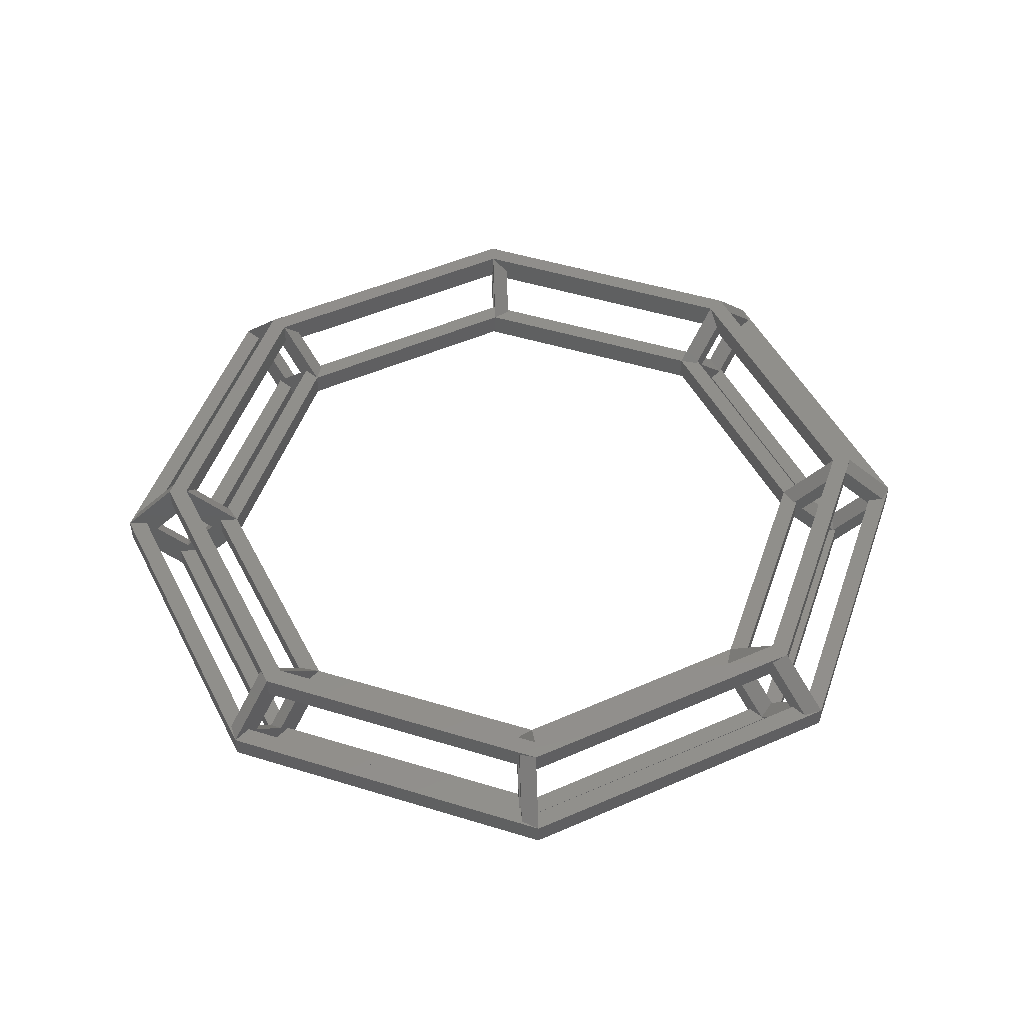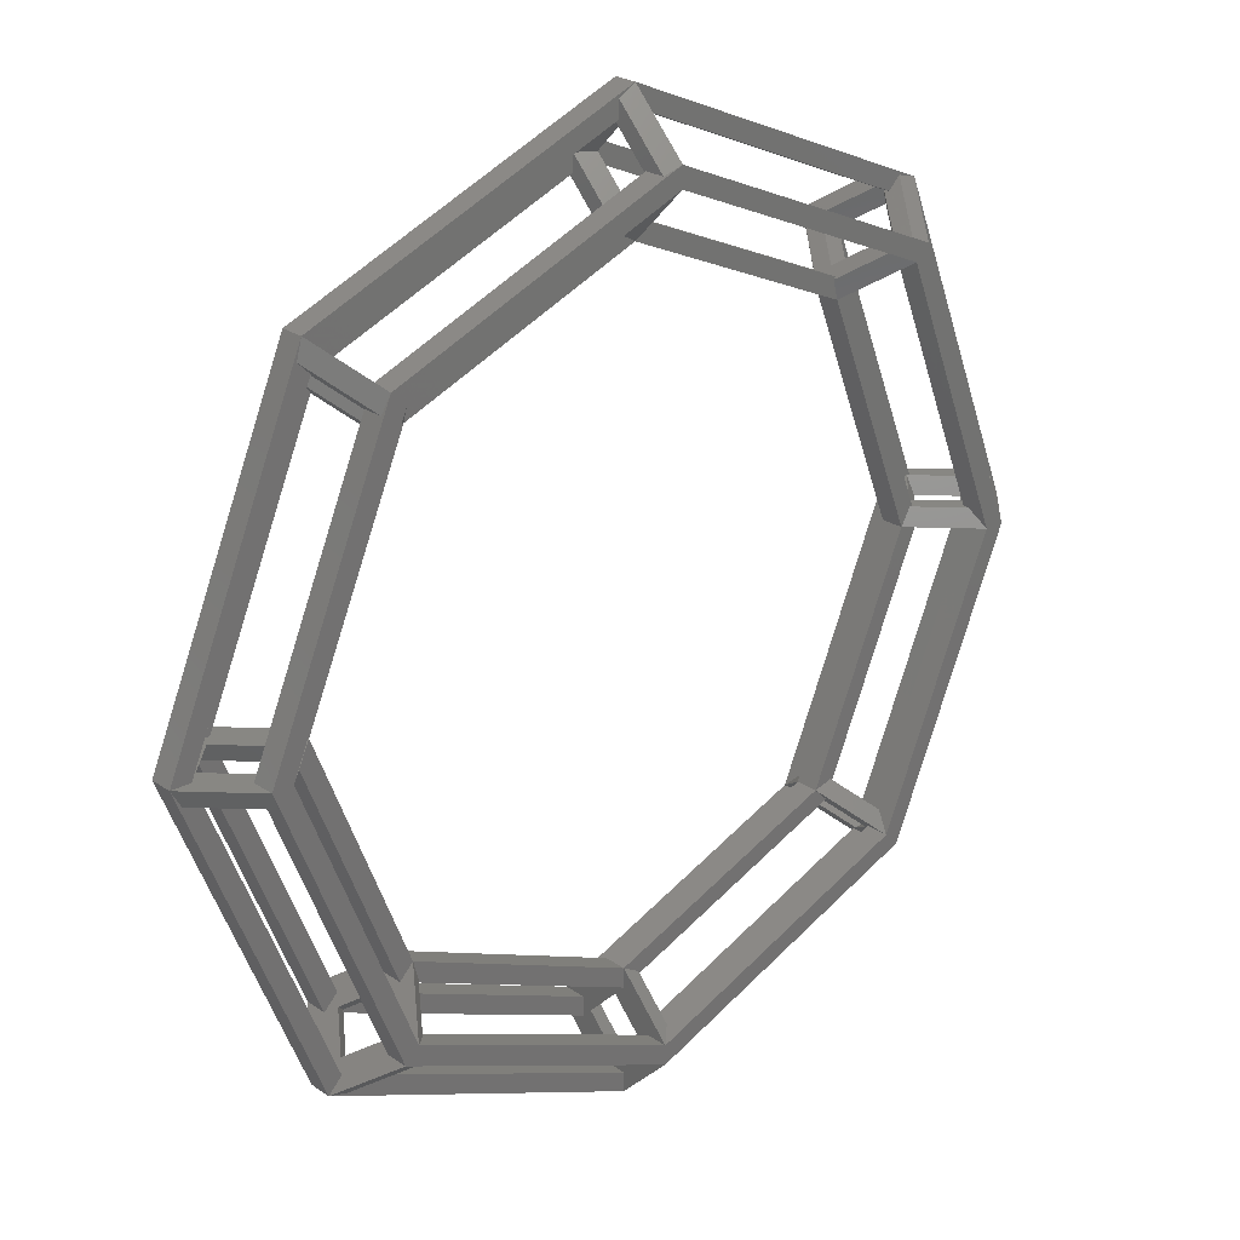
<metadata>
{"format":"stl","ext":"stl","renderer":"f3d","projection":"perspective","resolution":1024,"background":"white","views":[{"elev":48.7,"azim":132.2,"up":"+Z"},{"elev":24.7,"azim":138.0,"up":"+Y"}]}
</metadata>
<code>
# stl→obj: 336 verts, 800 faces
v -35.58 -0.5303 -3.939
v -42.42 -0.5303 -1.061
v -37.42 -0.5303 -3.939
v -37.42 -0.5303 -6.061
v -40.58 -0.5303 -1.061
v -30.58 -0.5303 -1.061
v -35.58 -0.5303 -6.061
v -36.5 -0.5303 -3.021
v -39.52 -0.5303 -3.525e-16
v -35.58 -0.5303 6.061
v -32.42 -0.5303 1.061
v -30.58 -0.5303 1.061
v -42.42 -0.5303 1.061
v -40.58 -0.5303 1.061
v -37.42 -0.5303 6.061
v -35.58 -0.5303 3.939
v -36.5 -0.5303 3.021
v -37.42 -0.5303 3.939
v -32.42 -0.5303 -1.061
v -33.48 -0.5303 3.525e-16
v -41.5 1.061 -1.061
v -36.79 1.061 -5.775
v -30.37 29.62 -1.061
v -30.37 29.62 1.061
v -29.62 -30.37 -1.061
v -29.62 -30.37 1.061
v -30.09 -28.59 -1.061
v -29 -27.5 -1.061
v -29.07 28.32 -1.061
v -39.95 1.061 -1.061
v -29 -27.5 -0.4927
v -29 -27.5 0.4927
v -29 -27.5 1.061
v -28.78 -28 -3.525e-16
v -30.09 -28.59 1.061
v -41.5 1.061 1.061
v -36.79 1.061 5.775
v -39.95 1.061 1.061
v -29.07 28.32 1.061
v -26.08 -26.83 6.061
v -24.78 -25.53 6.061
v -26.83 26.08 6.061
v 24.78 25.53 6.061
v 35.58 0.5303 6.061
v 37.42 0.5303 6.061
v -0.5303 37.42 6.061
v -0.5303 35.58 6.061
v 26.08 26.83 6.061
v 26.83 -26.08 6.061
v 25.53 -24.78 6.061
v 0.5303 -35.58 6.061
v 0.5303 -37.42 6.061
v -25.53 24.78 6.061
v -26.76 -25.26 3.939
v -26.76 -25.26 5.775
v -26.83 26.08 3.939
v -36.79 1.061 3.939
v -26.56 -25.06 3.939
v -25.46 -23.96 3.939
v -25.46 -23.96 4.511
v -34.95 1.061 4.511
v -34.95 1.061 3.939
v -25.53 24.78 3.939
v -31.5 1.061 1.061
v -23.23 -21.73 1.061
v -21.25 -22 1.061
v -23.02 -21.52 1.061
v -23.3 22.55 1.061
v -31.79 1.061 1.061
v -22 21.25 1.061
v -22 21.25 -1.061
v -21.25 -22 -1.061
v -23.23 -21.73 -1.061
v -23.02 -21.52 -1.061
v -31.79 1.061 -1.061
v -23.3 22.55 -1.061
v -31.5 1.061 -1.061
v -34.95 1.061 -4.511
v -25.53 24.78 -6.061
v -34.95 1.061 -3.939
v -25.53 24.78 -3.939
v -24.78 -25.53 -6.061
v -26.08 -26.83 -6.061
v -26.83 26.08 -6.061
v -0.5303 37.42 -6.061
v 35.58 0.5303 -6.061
v 26.08 26.83 -6.061
v 37.42 0.5303 -6.061
v 25.53 -24.78 -6.061
v 26.83 -26.08 -6.061
v 0.5303 -35.58 -6.061
v 0.5303 -37.42 -6.061
v 24.78 25.53 -6.061
v -0.5303 35.58 -6.061
v -25.46 -23.96 -4.511
v -25.46 -23.96 -3.939
v -26.76 -25.26 -3.939
v -26.56 -25.06 -3.939
v -26.76 -25.26 -5.775
v -36.79 1.061 -3.939
v -26.83 26.08 -3.939
v -40.15 0.556 -3.525e-16
v -39.95 1.061 0.4927
v -36.5 1.061 3.939
v -39.95 1.061 -0.4927
v -36.5 1.061 -3.939
v -32.56 1.061 3.525e-16
v -26.18 25.43 -3.021
v -28.32 27.57 -3.525e-16
v -26.18 25.43 3.021
v -24.05 23.3 3.525e-16
v -0.5303 42.42 -1.061
v -28.59 30.09 -1.061
v -0.5303 40.58 -1.061
v -27.5 29 -1.061
v -0.5303 42.42 1.061
v -28.59 30.09 1.061
v -27.5 29 1.061
v -0.5303 40.58 1.061
v -25.26 26.76 5.775
v -24.78 -25.53 -3.939
v -26.08 -26.83 -3.939
v -28.32 -29.07 -1.061
v -25.43 -26.18 -3.021
v -27.57 -28.32 -3.525e-16
v -22.55 -23.3 1.061
v -28.32 -29.07 1.061
v -24.78 -25.53 3.939
v -25.43 -26.18 3.021
v -26.08 -26.83 3.939
v -22.55 -23.3 -1.061
v -23.3 -24.05 3.525e-16
v 0.5303 -42.42 1.061
v -1.061 -39.95 1.061
v -1.061 -41.5 1.061
v 0.5303 -42.42 -1.061
v -1.061 -41.5 -1.061
v -1.061 -39.95 -1.061
v -0.5303 37.42 3.939
v -25.26 26.76 3.939
v -0.5303 30.58 -1.061
v -0.5303 32.42 -1.061
v -0.5303 32.42 1.061
v -0.5303 30.58 1.061
v -0.5303 33.48 3.525e-16
v -0.5303 35.58 3.939
v -0.5303 36.5 3.021
v -0.5303 37.42 -3.939
v -0.5303 39.52 -3.525e-16
v -0.5303 36.5 -3.021
v -0.5303 35.58 -3.939
v 1.061 36.79 5.775
v 1.061 41.5 1.061
v 26.08 26.83 3.939
v 1.061 36.79 3.939
v 21.25 22 -1.061
v 22.55 23.3 -1.061
v 22.55 23.3 1.061
v 21.25 22 1.061
v 23.3 24.05 3.525e-16
v 24.78 25.53 3.939
v 25.43 26.18 3.021
v 29.62 30.37 1.061
v 28.32 29.07 1.061
v 26.08 26.83 -3.939
v 28.32 29.07 -1.061
v 29.62 30.37 -1.061
v 27.57 28.32 -3.525e-16
v 25.43 26.18 -3.021
v 24.78 25.53 -3.939
v 26.76 25.26 5.775
v 30.09 28.59 1.061
v 26.76 25.26 3.939
v 37.42 0.5303 3.939
v 30.58 0.5303 -1.061
v 32.42 0.5303 -1.061
v 32.42 0.5303 1.061
v 30.58 0.5303 1.061
v 33.48 0.5303 3.525e-16
v 35.58 0.5303 3.939
v 36.5 0.5303 3.021
v 42.42 0.5303 1.061
v 40.58 0.5303 1.061
v 37.42 0.5303 -3.939
v 40.58 0.5303 -1.061
v 42.42 0.5303 -1.061
v 39.52 0.5303 -3.525e-16
v 36.5 0.5303 -3.021
v 35.58 0.5303 -3.939
v 36.79 -1.061 5.775
v 41.5 -1.061 1.061
v 26.83 -26.08 3.939
v 36.79 -1.061 3.939
v 22 -21.25 -1.061
v 23.3 -22.55 -1.061
v 23.3 -22.55 1.061
v 22 -21.25 1.061
v 24.05 -23.3 3.525e-16
v 25.53 -24.78 3.939
v 26.18 -25.43 3.021
v 30.37 -29.62 1.061
v 29.07 -28.32 1.061
v 26.83 -26.08 -3.939
v 29.07 -28.32 -1.061
v 30.37 -29.62 -1.061
v 28.32 -27.57 -3.525e-16
v 26.18 -25.43 -3.021
v 25.53 -24.78 -3.939
v 25.26 -26.76 5.775
v 28.59 -30.09 1.061
v 0.5303 -37.42 3.939
v 25.26 -26.76 3.939
v 0.5303 -35.58 -3.939
v 0.5303 -37.42 -3.939
v 0.5303 -40.58 -1.061
v 0.5303 -30.58 -1.061
v 0.5303 -36.5 -3.021
v 0.5303 -39.52 -3.525e-16
v 0.5303 -32.42 1.061
v 0.5303 -30.58 1.061
v 0.5303 -40.58 1.061
v 0.5303 -35.58 3.939
v 0.5303 -36.5 3.021
v 0.5303 -32.42 -1.061
v 0.5303 -33.48 3.525e-16
v -1.061 -36.79 5.775
v -1.061 -36.79 3.939
v -1.061 -34.95 3.939
v -1.061 -34.95 4.511
v -1.061 -31.5 1.061
v 23.96 -25.46 3.939
v 23.96 -25.46 4.511
v 21.52 -23.02 1.061
v 34.95 -1.061 3.939
v 34.95 -1.061 4.511
v 31.5 -1.061 1.061
v 25.46 23.96 4.511
v 25.46 23.96 3.939
v 23.02 21.52 1.061
v 1.061 34.95 4.511
v 1.061 34.95 3.939
v 1.061 31.5 1.061
v -23.96 25.46 4.511
v -23.96 25.46 3.939
v -21.52 23.02 1.061
v -23.77 -22.27 3.525e-16
v -1.061 -31.79 1.061
v -21.73 23.23 1.061
v -21.52 23.02 -1.061
v -21.73 23.23 -1.061
v -23.96 25.46 -4.511
v -1.061 -31.79 -1.061
v -1.061 -31.5 -1.061
v -23.96 25.46 -3.939
v -1.061 -36.79 -3.939
v -1.061 -36.79 -5.775
v 25.26 -26.76 -3.939
v 25.26 -26.76 -5.775
v 28.59 -30.09 -1.061
v 36.79 -1.061 -3.939
v 36.79 -1.061 -5.775
v 41.5 -1.061 -1.061
v 26.76 25.26 -5.775
v 26.76 25.26 -3.939
v 30.09 28.59 -1.061
v 1.061 36.79 -5.775
v 1.061 36.79 -3.939
v 1.061 41.5 -1.061
v -25.26 26.76 -5.775
v -25.26 26.76 -3.939
v 1.061 34.95 -4.511
v 1.061 31.5 -1.061
v 1.061 34.95 -3.939
v 23.02 21.52 -1.061
v 25.46 23.96 -4.511
v 25.46 23.96 -3.939
v 31.5 -1.061 -1.061
v 34.95 -1.061 -4.511
v 34.95 -1.061 -3.939
v 21.52 -23.02 -1.061
v 23.96 -25.46 -4.511
v 23.96 -25.46 -3.939
v -1.061 -34.95 -4.511
v -1.061 -34.95 -3.939
v -28 28.78 -3.525e-16
v -25.06 26.56 3.939
v -27.5 29 0.4927
v -27.5 29 -0.4927
v -25.06 26.56 -3.939
v -22.27 23.77 3.525e-16
v -1.061 -39.95 0.4927
v -1.061 -39.95 -0.4927
v -0.556 -40.15 -3.525e-16
v -1.061 -36.5 3.939
v -1.061 -36.5 -3.939
v 27.5 -29 1.061
v 27.5 -29 -1.061
v 1.061 32.56 3.525e-16
v 1.061 36.5 -3.939
v 1.061 36.5 3.939
v 1.061 39.95 0.4927
v 0.556 40.15 -3.525e-16
v 1.061 39.95 -0.4927
v 1.061 39.95 1.061
v 1.061 39.95 -1.061
v 29 27.5 -1.061
v 29 27.5 1.061
v 1.061 31.79 1.061
v 23.23 21.73 1.061
v 1.061 31.79 -1.061
v 23.23 21.73 -1.061
v 23.77 22.27 3.525e-16
v 26.56 25.06 3.939
v 26.56 25.06 -3.939
v 29 27.5 0.4927
v 28.78 28 -3.525e-16
v 29 27.5 -0.4927
v 39.95 -1.061 -1.061
v 39.95 -1.061 1.061
v 31.79 -1.061 1.061
v 31.79 -1.061 -1.061
v 32.56 -1.061 3.525e-16
v 36.5 -1.061 3.939
v 36.5 -1.061 -3.939
v 39.95 -1.061 0.4927
v 40.15 -0.556 -3.525e-16
v 39.95 -1.061 -0.4927
v 21.73 -23.23 1.061
v 21.73 -23.23 -1.061
v 25.06 -26.56 3.939
v 22.27 -23.77 3.525e-16
v 25.06 -26.56 -3.939
v 27.5 -29 0.4927
v 28 -28.78 -3.525e-16
v 27.5 -29 -0.4927
v -1.061 -32.56 3.525e-16
f 1 2 3
f 3 2 4
f 5 2 1
f 6 1 7
f 8 9 5
f 10 11 12
f 13 14 15
f 10 16 11
f 14 17 16
f 14 16 18
f 8 5 1
f 19 8 6
f 16 17 11
f 20 8 19
f 11 20 19
f 6 8 1
f 18 15 14
f 14 9 17
f 17 20 11
f 14 5 9
f 2 21 4
f 4 21 22
f 2 13 23
f 23 13 24
f 2 25 13
f 13 25 26
f 2 5 25
f 27 5 28
f 25 5 27
f 2 23 21
f 21 23 29
f 21 29 30
f 28 5 14
f 31 28 14
f 32 31 14
f 33 32 14
f 34 31 32
f 14 13 26
f 33 14 35
f 35 14 26
f 36 13 15
f 37 36 15
f 24 13 36
f 38 24 36
f 38 39 24
f 10 15 40
f 41 10 40
f 42 15 10
f 43 44 45
f 46 42 47
f 46 47 48
f 48 43 45
f 47 43 48
f 45 44 49
f 44 50 49
f 49 51 52
f 52 41 40
f 50 51 49
f 10 53 42
f 51 41 52
f 53 47 42
f 18 54 15
f 15 54 55
f 15 55 40
f 15 42 37
f 37 42 56
f 37 56 57
f 18 16 54
f 58 16 59
f 54 16 58
f 59 16 10
f 60 59 10
f 41 60 10
f 53 10 61
f 62 53 61
f 62 63 53
f 61 10 12
f 64 61 12
f 12 11 65
f 66 12 67
f 67 12 65
f 68 69 64
f 12 68 64
f 12 70 68
f 12 6 71
f 70 12 71
f 72 6 12
f 66 72 12
f 19 73 11
f 11 73 65
f 19 6 73
f 74 6 72
f 73 6 74
f 75 76 77
f 77 76 71
f 77 71 6
f 6 7 78
f 77 6 78
f 78 7 79
f 80 78 81
f 81 78 79
f 82 83 7
f 79 84 85
f 86 87 88
f 89 88 90
f 91 90 92
f 7 84 79
f 4 84 7
f 4 7 83
f 91 83 82
f 89 90 91
f 83 91 92
f 93 87 86
f 85 87 93
f 86 88 89
f 85 93 94
f 79 85 94
f 82 7 1
f 95 82 1
f 96 95 1
f 1 3 97
f 96 1 98
f 98 1 97
f 4 83 3
f 3 83 99
f 3 99 97
f 4 22 84
f 84 22 100
f 84 100 101
f 9 102 103
f 17 9 104
f 104 9 103
f 105 102 9
f 106 105 8
f 8 105 9
f 8 20 106
f 106 20 107
f 17 104 20
f 20 104 107
f 22 21 30
f 22 30 105
f 100 105 106
f 22 105 100
f 81 23 101
f 101 23 84
f 29 23 81
f 71 81 79
f 108 109 29
f 53 68 70
f 24 39 42
f 53 63 68
f 39 110 63
f 39 63 56
f 108 29 81
f 76 108 71
f 63 110 68
f 111 108 76
f 68 111 76
f 71 108 81
f 56 42 39
f 39 109 110
f 110 111 68
f 39 29 109
f 23 112 113
f 113 112 114
f 113 114 115
f 23 24 112
f 112 24 116
f 116 24 117
f 118 116 117
f 118 119 116
f 24 42 117
f 117 42 120
f 35 26 55
f 55 26 40
f 121 25 122
f 122 25 83
f 123 25 121
f 72 121 82
f 124 125 123
f 41 126 66
f 26 127 40
f 41 128 126
f 127 129 128
f 127 128 130
f 124 123 121
f 131 124 72
f 128 129 126
f 132 124 131
f 126 132 131
f 72 124 121
f 130 40 127
f 127 125 129
f 129 132 126
f 127 123 125
f 127 26 133
f 134 127 135
f 135 127 133
f 26 25 136
f 133 26 136
f 25 123 136
f 137 123 138
f 136 123 137
f 99 27 28
f 99 28 31
f 97 31 98
f 99 31 97
f 103 102 105
f 29 103 105
f 30 29 105
f 29 39 103
f 39 38 103
f 31 34 98
f 98 34 125
f 98 125 124
f 32 58 34
f 34 58 129
f 34 129 125
f 35 55 33
f 33 55 54
f 33 54 58
f 33 58 32
f 36 37 38
f 38 37 57
f 38 57 104
f 38 104 103
f 42 46 120
f 120 46 139
f 120 139 140
f 141 142 94
f 94 142 143
f 143 144 47
f 145 47 146
f 145 146 147
f 147 146 139
f 139 46 116
f 139 116 119
f 148 114 112
f 147 119 149
f 147 139 119
f 148 112 85
f 150 151 145
f 143 151 94
f 143 47 145
f 143 145 151
f 114 148 119
f 149 119 148
f 150 149 148
f 151 150 148
f 116 46 152
f 116 152 153
f 152 46 48
f 152 48 154
f 152 154 155
f 156 157 93
f 93 157 158
f 158 159 43
f 160 43 161
f 160 161 162
f 162 161 154
f 154 48 163
f 154 163 164
f 165 166 167
f 162 164 168
f 162 154 164
f 165 167 87
f 169 170 160
f 158 170 93
f 158 43 160
f 158 160 170
f 166 165 164
f 168 164 165
f 169 168 165
f 170 169 165
f 163 48 171
f 172 163 171
f 171 48 45
f 173 171 174
f 174 171 45
f 175 176 86
f 86 176 177
f 177 178 44
f 179 44 180
f 179 180 181
f 181 180 174
f 174 45 182
f 174 182 183
f 184 185 186
f 181 183 187
f 181 174 183
f 184 186 88
f 188 189 179
f 177 189 86
f 177 44 179
f 177 179 189
f 185 184 183
f 187 183 184
f 188 187 184
f 189 188 184
f 45 190 191
f 182 45 191
f 49 192 193
f 45 49 190
f 190 49 193
f 194 195 89
f 89 195 196
f 196 197 50
f 198 50 199
f 198 199 200
f 200 199 192
f 192 49 201
f 192 201 202
f 203 204 205
f 200 202 206
f 200 192 202
f 203 205 90
f 207 208 198
f 196 208 89
f 196 50 198
f 196 198 208
f 204 203 202
f 206 202 203
f 207 206 203
f 208 207 203
f 49 209 210
f 201 49 210
f 52 211 212
f 49 52 209
f 209 52 212
f 213 136 214
f 214 136 92
f 215 136 213
f 216 213 91
f 217 218 215
f 51 219 220
f 133 221 52
f 51 222 219
f 221 223 222
f 221 222 211
f 217 215 213
f 224 217 216
f 222 223 219
f 225 217 224
f 219 225 224
f 216 217 213
f 211 52 221
f 221 218 223
f 223 225 219
f 221 215 218
f 226 135 133
f 52 226 133
f 40 130 227
f 52 40 226
f 226 40 227
f 60 41 67
f 67 41 66
f 128 41 228
f 229 41 51
f 228 41 229
f 230 229 51
f 220 230 51
f 222 51 231
f 232 51 50
f 231 51 232
f 233 232 197
f 197 232 50
f 199 50 234
f 235 50 44
f 234 50 235
f 44 178 236
f 235 44 236
f 43 237 44
f 44 237 238
f 44 238 180
f 43 159 239
f 237 43 239
f 161 47 240
f 241 161 240
f 161 43 47
f 240 47 242
f 242 47 144
f 47 53 243
f 244 47 243
f 244 146 47
f 243 53 70
f 245 243 70
f 57 56 104
f 104 56 63
f 104 63 62
f 58 246 129
f 129 246 132
f 58 59 246
f 246 59 60
f 65 60 67
f 246 60 65
f 73 246 65
f 73 74 95
f 73 95 96
f 246 73 96
f 246 96 98
f 104 62 107
f 107 62 61
f 69 61 64
f 107 61 69
f 75 107 69
f 75 77 78
f 75 78 80
f 107 75 80
f 107 80 106
f 66 126 247
f 220 66 230
f 230 66 247
f 72 66 216
f 216 66 220
f 75 69 76
f 76 69 68
f 245 70 144
f 248 245 143
f 143 245 144
f 70 71 141
f 144 70 141
f 71 249 141
f 141 249 250
f 141 250 142
f 71 79 251
f 249 71 251
f 131 72 252
f 253 72 216
f 252 72 253
f 95 74 82
f 82 74 72
f 101 100 106
f 81 101 80
f 80 101 106
f 251 79 94
f 254 251 151
f 151 251 94
f 27 99 25
f 25 99 83
f 122 83 92
f 255 122 256
f 256 122 92
f 137 256 136
f 136 256 92
f 214 92 90
f 257 214 258
f 258 214 90
f 259 258 90
f 205 259 90
f 203 90 88
f 260 203 261
f 261 203 88
f 261 88 262
f 262 88 186
f 88 87 263
f 264 88 263
f 264 184 88
f 263 87 167
f 265 263 167
f 87 85 266
f 87 266 267
f 87 267 165
f 85 112 268
f 85 268 266
f 84 269 85
f 85 269 270
f 85 270 148
f 23 113 84
f 84 113 269
f 271 141 94
f 271 272 141
f 271 94 170
f 170 94 93
f 273 271 170
f 274 156 93
f 275 274 93
f 93 86 275
f 275 86 189
f 275 189 276
f 175 86 277
f 277 86 278
f 89 208 86
f 278 208 279
f 86 208 278
f 280 194 281
f 281 194 89
f 91 213 89
f 281 213 282
f 89 213 281
f 283 253 91
f 91 253 216
f 82 121 91
f 283 121 284
f 91 121 283
f 98 124 246
f 246 124 132
f 110 109 285
f 286 110 287
f 287 110 285
f 285 109 108
f 288 285 289
f 289 285 108
f 108 111 289
f 289 111 290
f 110 286 111
f 111 286 290
f 269 113 115
f 269 115 288
f 270 288 289
f 269 288 270
f 287 285 288
f 114 287 288
f 115 114 288
f 114 119 287
f 119 118 287
f 117 120 118
f 118 120 140
f 118 140 286
f 118 286 287
f 123 127 138
f 291 127 134
f 138 127 292
f 291 293 292
f 291 292 127
f 130 128 227
f 294 128 228
f 227 128 294
f 126 131 252
f 247 126 252
f 121 122 255
f 284 121 295
f 295 121 255
f 135 226 134
f 134 226 227
f 134 227 294
f 134 294 291
f 221 133 201
f 296 221 210
f 210 221 201
f 133 136 205
f 201 133 205
f 136 215 205
f 259 215 297
f 205 215 259
f 256 137 138
f 256 138 292
f 255 292 295
f 256 292 255
f 140 139 286
f 286 139 146
f 286 146 244
f 148 270 289
f 151 148 254
f 254 148 289
f 250 248 142
f 142 248 143
f 145 298 150
f 150 298 299
f 145 147 298
f 298 147 300
f 300 147 149
f 301 300 302
f 302 300 149
f 149 150 299
f 302 149 303
f 303 149 299
f 164 116 153
f 304 164 153
f 164 163 116
f 155 300 301
f 153 155 304
f 304 155 301
f 152 155 153
f 241 300 161
f 161 300 155
f 161 155 154
f 299 273 170
f 267 299 165
f 165 299 170
f 268 112 167
f 268 167 166
f 268 166 305
f 306 265 185
f 185 265 167
f 185 167 186
f 186 167 163
f 182 186 163
f 112 116 167
f 167 116 163
f 301 302 303
f 166 301 303
f 305 166 303
f 166 164 301
f 164 304 301
f 172 307 183
f 163 172 182
f 182 172 183
f 242 144 158
f 158 144 159
f 308 242 158
f 239 159 178
f 309 239 177
f 177 239 178
f 156 175 159
f 159 175 178
f 144 141 156
f 159 144 156
f 310 308 157
f 157 308 158
f 156 141 272
f 156 272 310
f 156 310 157
f 156 274 175
f 175 274 311
f 175 311 176
f 312 160 162
f 313 312 162
f 169 160 312
f 314 169 312
f 313 162 168
f 315 313 316
f 316 313 168
f 168 169 314
f 316 168 317
f 317 168 314
f 173 313 315
f 172 173 307
f 307 173 315
f 171 173 172
f 238 313 180
f 180 313 173
f 180 173 174
f 314 276 189
f 264 314 184
f 184 314 189
f 204 318 205
f 205 318 262
f 205 262 186
f 201 205 186
f 182 201 186
f 316 317 315
f 185 317 306
f 315 317 185
f 315 185 183
f 315 183 307
f 319 202 201
f 191 319 201
f 182 191 201
f 178 197 196
f 236 178 196
f 320 236 196
f 194 197 175
f 175 197 178
f 176 311 309
f 177 176 309
f 194 175 195
f 195 175 277
f 195 277 321
f 322 179 323
f 323 179 181
f 179 322 324
f 188 179 324
f 323 181 325
f 325 181 187
f 325 187 326
f 188 324 327
f 187 188 326
f 326 188 327
f 193 323 325
f 191 193 319
f 319 193 325
f 190 193 191
f 199 234 192
f 192 234 323
f 192 323 193
f 279 208 203
f 324 279 203
f 260 324 203
f 204 202 318
f 325 202 319
f 318 202 327
f 325 326 327
f 325 327 202
f 220 219 328
f 197 220 233
f 233 220 328
f 216 220 194
f 194 220 197
f 196 195 321
f 320 196 321
f 224 216 329
f 280 216 194
f 329 216 280
f 330 331 198
f 200 330 198
f 198 331 332
f 207 198 332
f 330 200 333
f 333 200 206
f 333 206 334
f 332 335 207
f 207 335 334
f 207 334 206
f 212 330 333
f 210 212 296
f 296 212 333
f 209 212 210
f 211 222 212
f 330 222 231
f 212 222 330
f 215 221 297
f 333 221 296
f 297 221 335
f 333 334 335
f 333 335 221
f 219 224 329
f 328 219 329
f 213 214 257
f 282 213 332
f 332 213 257
f 291 294 293
f 293 294 223
f 293 223 218
f 295 292 293
f 217 295 218
f 218 295 293
f 336 295 217
f 225 336 217
f 294 336 223
f 223 336 225
f 294 228 336
f 336 228 229
f 247 229 230
f 336 229 247
f 252 336 247
f 252 253 283
f 252 283 284
f 336 252 284
f 336 284 295
f 329 280 281
f 332 329 282
f 282 329 281
f 331 329 332
f 231 331 330
f 233 328 232
f 328 231 232
f 328 331 231
f 328 329 331
f 321 277 278
f 324 321 279
f 279 321 278
f 322 321 324
f 234 322 323
f 236 320 235
f 320 234 235
f 320 322 234
f 320 321 322
f 311 274 275
f 314 311 276
f 276 311 275
f 312 311 314
f 238 312 313
f 239 309 237
f 309 238 237
f 309 312 238
f 309 311 312
f 310 272 271
f 299 310 273
f 273 310 271
f 298 310 299
f 241 298 300
f 242 308 240
f 308 241 240
f 308 298 241
f 308 310 298
f 286 244 290
f 290 244 243
f 248 243 245
f 290 243 248
f 250 290 248
f 250 249 251
f 250 251 254
f 290 250 254
f 290 254 289
f 335 332 257
f 258 335 257
f 258 297 335
f 258 259 297
f 327 324 260
f 261 327 260
f 261 318 327
f 261 262 318
f 317 314 264
f 263 317 264
f 263 306 317
f 263 265 306
f 303 299 267
f 266 303 267
f 266 305 303
f 266 268 305

</code>
